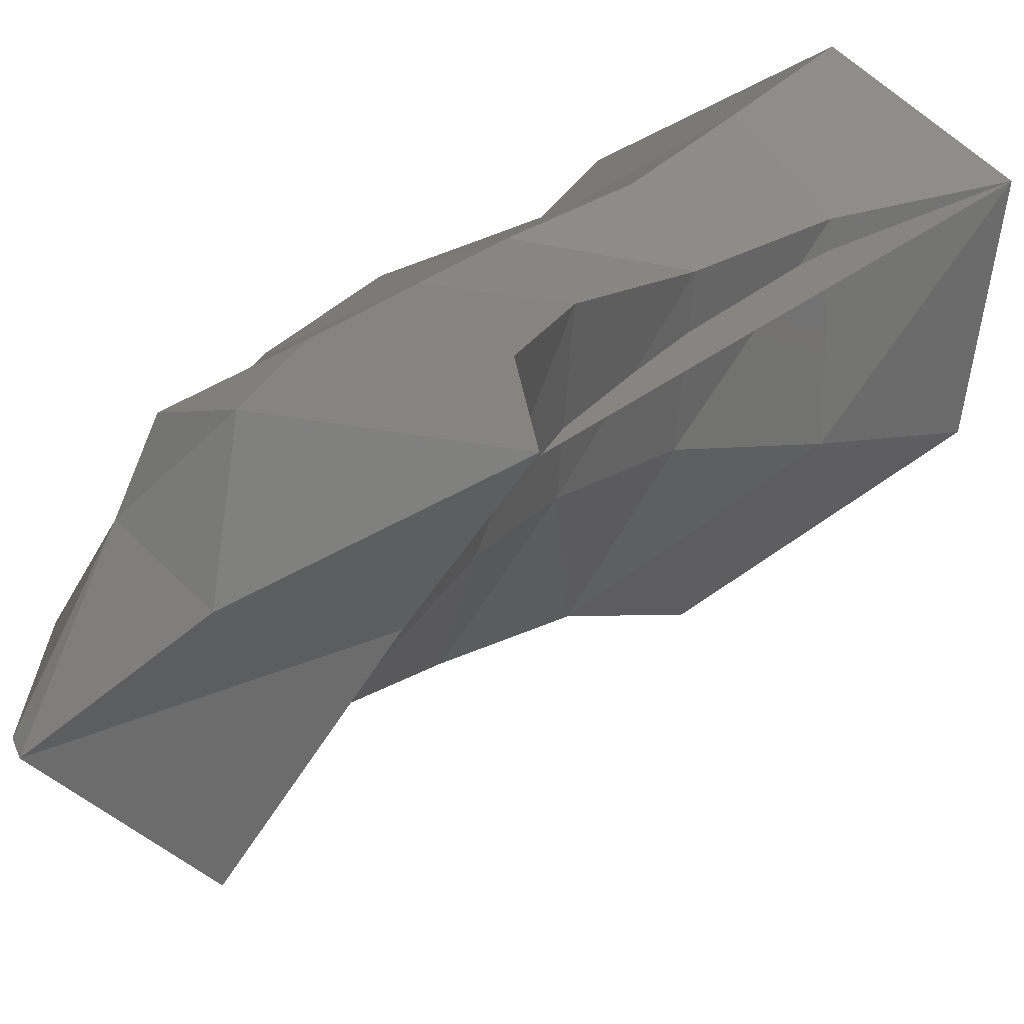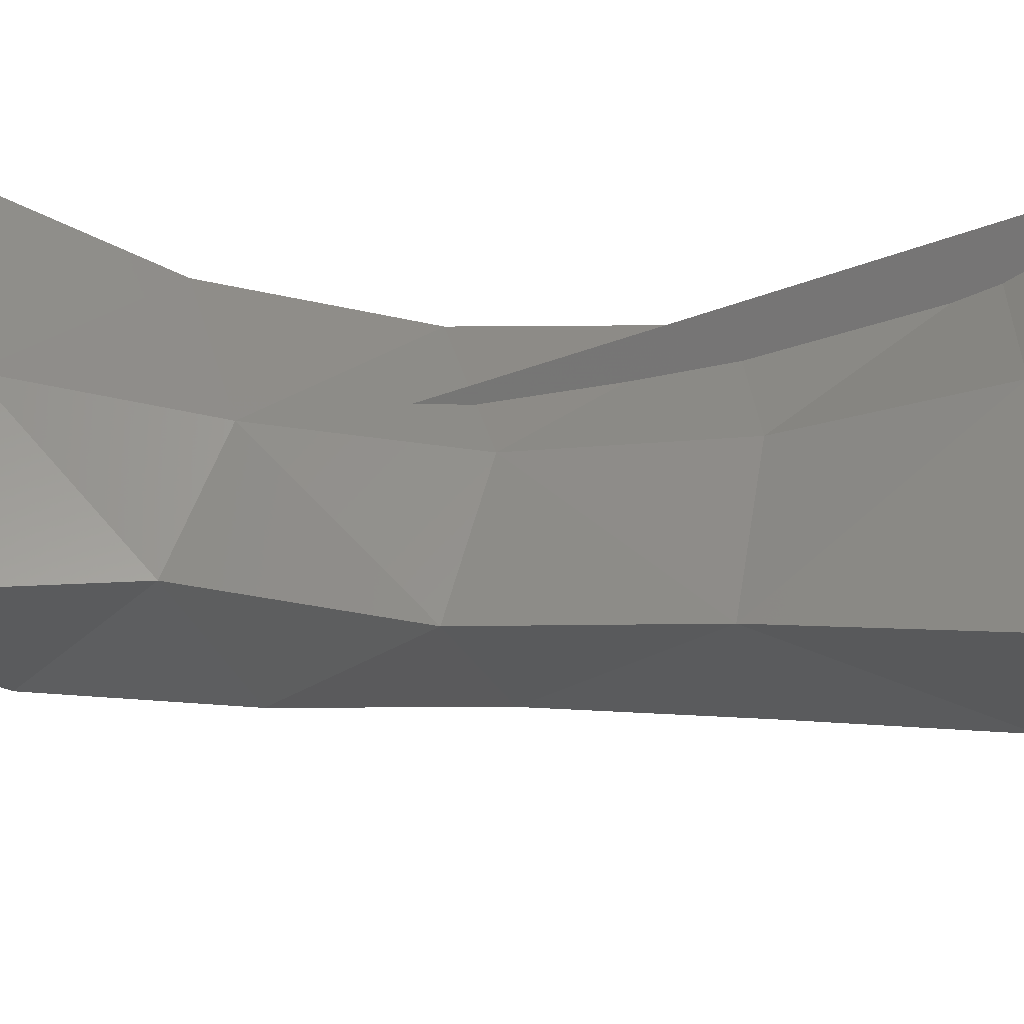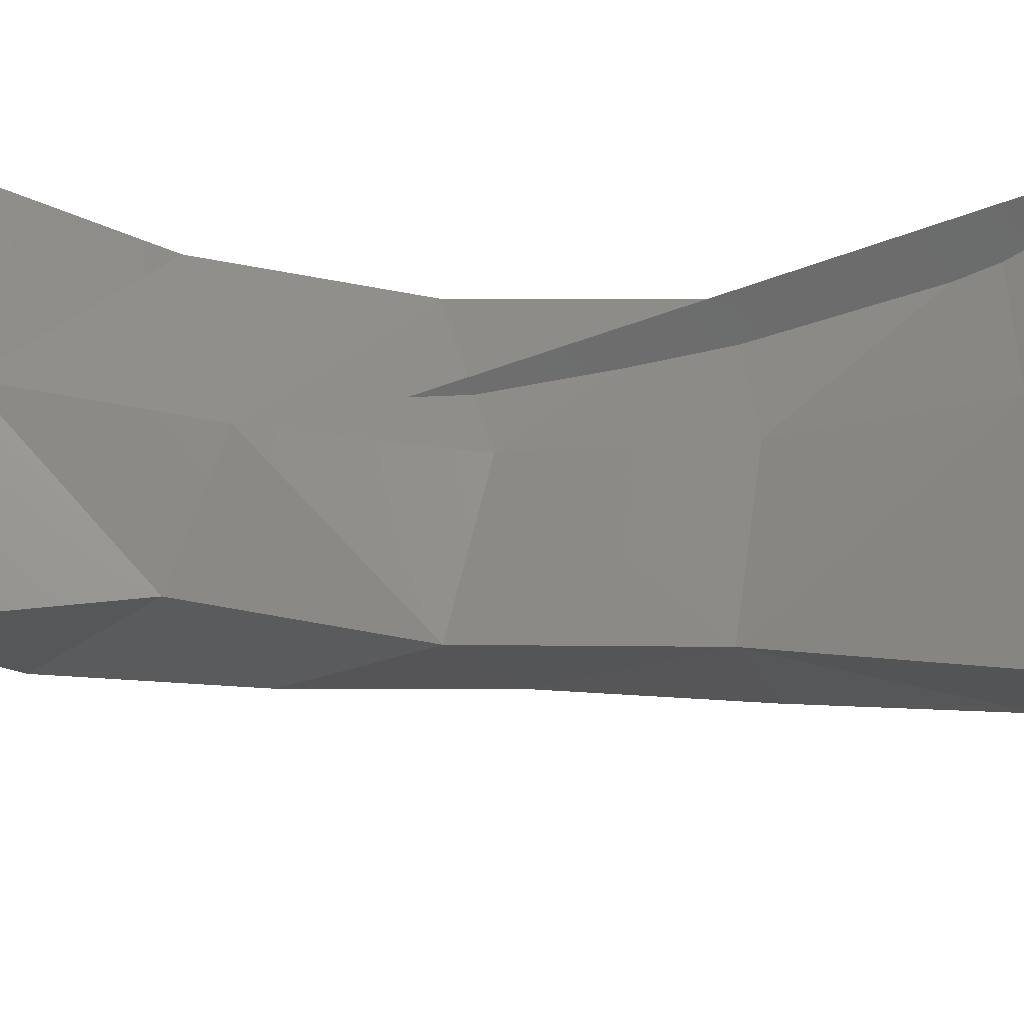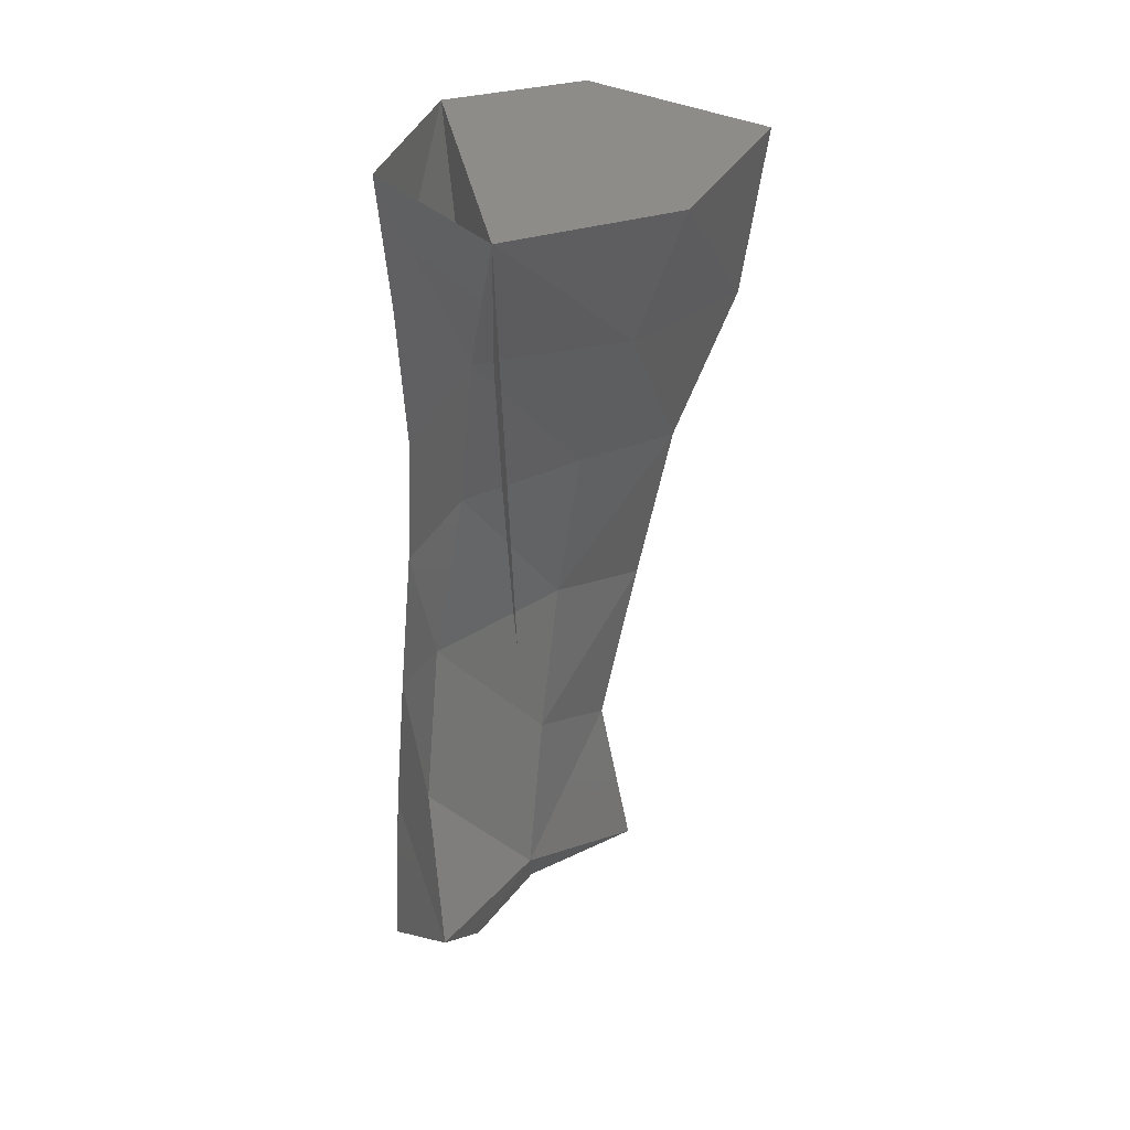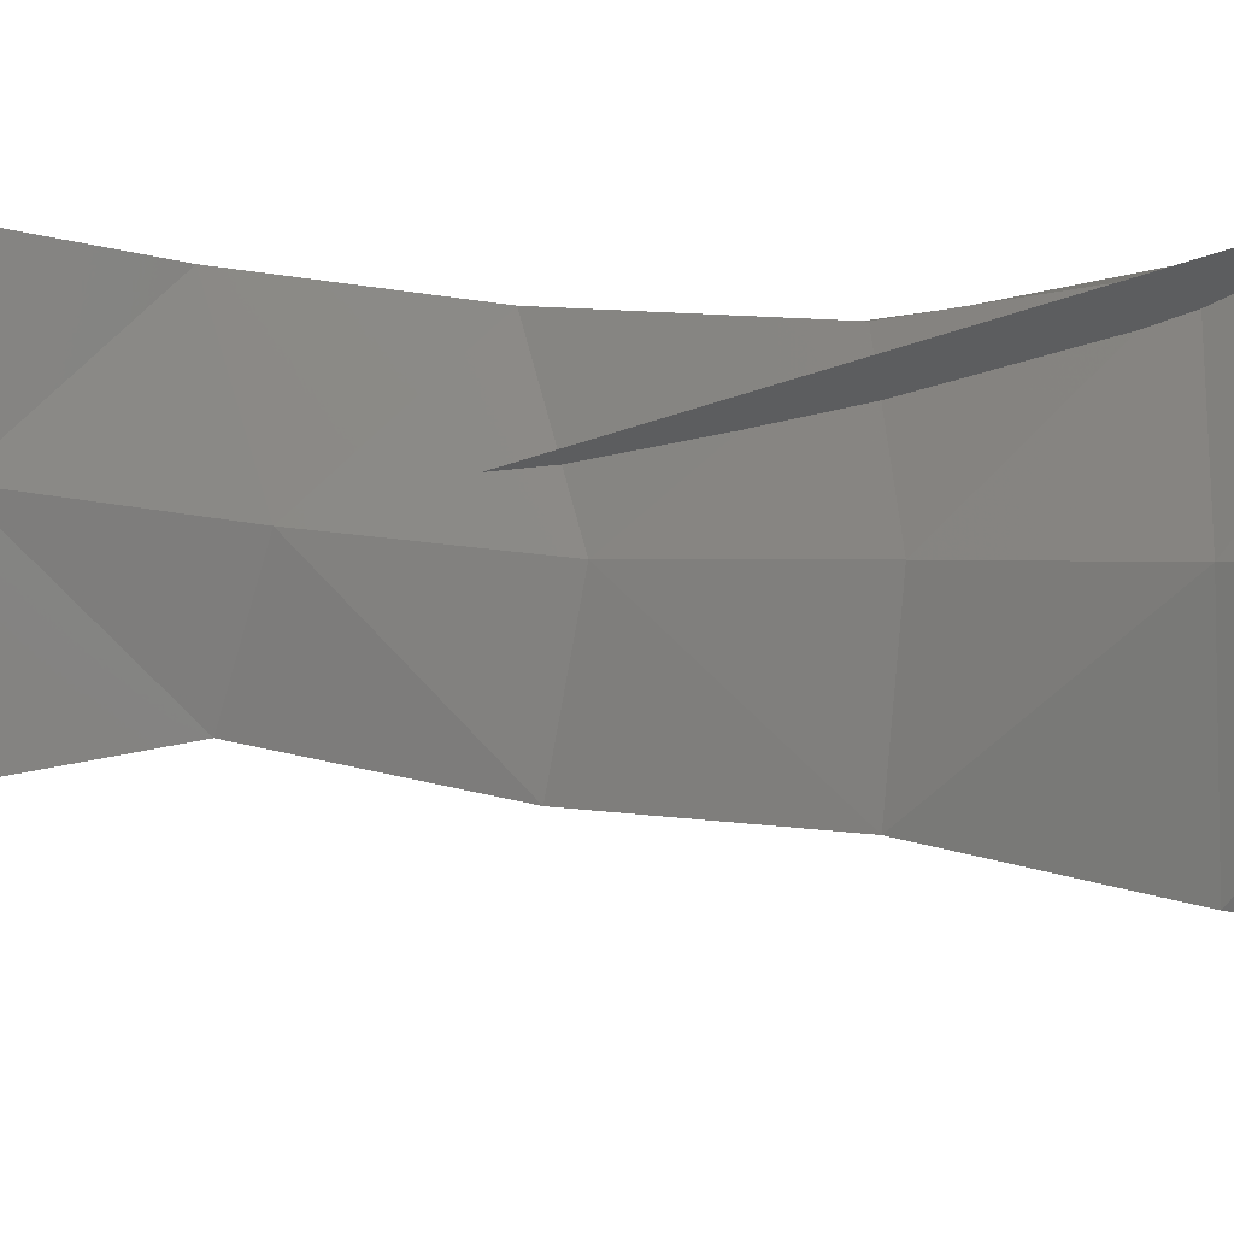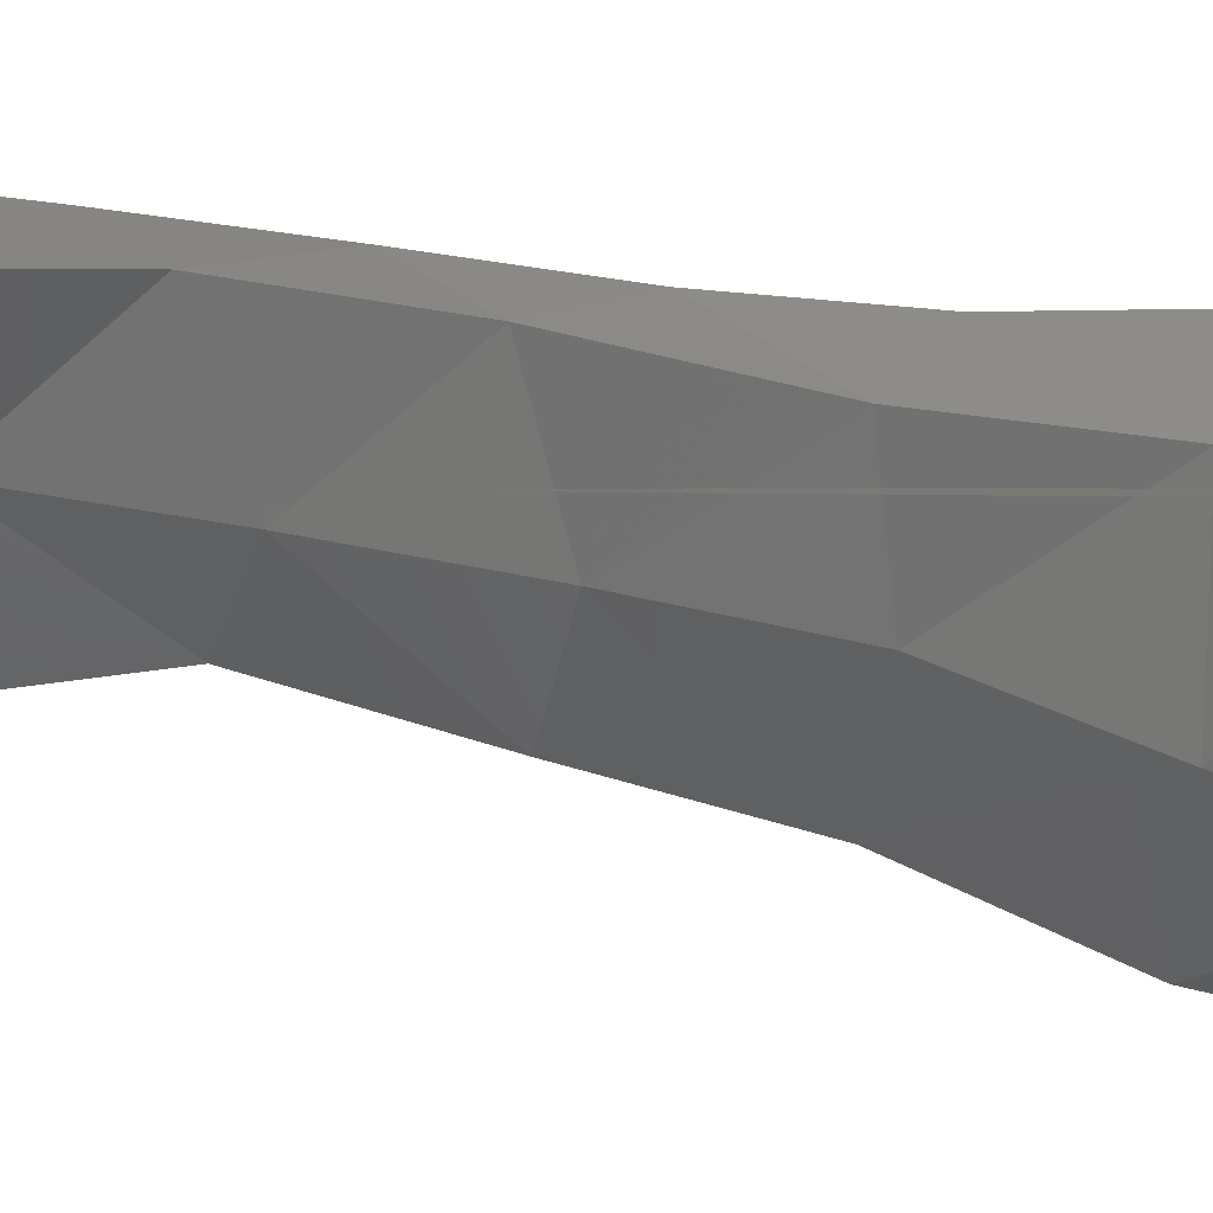
<metadata>
{"format":"stl","ext":"stl","renderer":"f3d","projection":"perspective","resolution":1024,"background":"white","views":[{"elev":22.4,"azim":29.4,"up":"+Z"},{"elev":-63.0,"azim":99.4,"up":"+Z"},{"elev":-53.0,"azim":101.5,"up":"+Z"},{"elev":39.7,"azim":74.5,"up":"+Y"},{"elev":-26.8,"azim":108.1,"up":"+Z"},{"elev":11.7,"azim":105.0,"up":"+Z"}]}
</metadata>
<code>
# stl→obj: 42 verts, 80 faces
v 0.002714 -0.03556 -0.00317
v 0.007205 -0.003131 -0.001143
v -0.003267 -0.003835 -0.002004
v 0.006313 -0.003456 -0.00744
v 0.001046 -0.004049 -0.01199
v -0.003687 -0.004016 -0.007121
v 0.005095 -0.008699 -0.006196
v 0.00512 -0.008616 -0.000856
v 0.002481 -0.003 0.001406
v 0.002405 -0.007974 0.001015
v 0.002047 -0.009489 -0.0108
v -0.00277 -0.009309 -0.006546
v -0.002386 -0.00895 -0.002233
v 0.006004 -0.0345 -0.000185
v 0.003622 -0.0338 0.000706
v 0.002318 -0.03521 -0.003035
v 0.004436 -0.03223 -0.006682
v -0.000141 -0.03062 -0.003233
v 0.006859 -0.03001 -0.002074
v 0.004001 -0.01395 -0.004761
v 0.004619 -0.01431 -0.000501
v 0.002491 -0.01318 0.000777
v 0.002001 -0.01502 -0.008713
v -0.001138 -0.01384 -0.000953
v -0.001802 -0.01459 -0.006097
v 0.009687 -0.03022 0.001847
v 0.00592 -0.03351 0.002991
v 0.00441 -0.03358 0.00268
v 0.001371 -0.02927 -0.000148
v 0.004045 -0.02843 0.002287
v 0.000286 -0.02418 -1e-06
v -0.000965 -0.02526 -0.004052
v 0.003316 -0.02649 -0.005856
v 0.005267 -0.0247 -0.002999
v 0.006684 -0.02574 0.001592
v 0.005046 -0.02042 0.000696
v 0.004114 -0.01942 -0.003926
v 0.002352 -0.01831 0.001005
v 0.002205 -0.02085 -0.00746
v -0.000294 -0.01893 -5.8e-05
v -0.00131 -0.0199 -0.004931
v 0.003251 -0.02335 0.001682
f 1 2 3
f 2 4 3
f 4 5 3
f 6 3 5
f 4 2 7
f 8 7 2
f 2 9 8
f 10 8 9
f 5 4 11
f 7 11 4
f 11 12 5
f 6 5 12
f 6 12 3
f 13 3 12
f 9 3 10
f 13 10 3
f 14 15 1
f 15 16 1
f 17 1 18
f 16 18 1
f 17 19 1
f 14 1 19
f 7 8 20
f 20 8 21
f 10 22 8
f 21 8 22
f 11 7 23
f 20 23 7
f 10 13 22
f 24 22 13
f 11 23 12
f 25 12 23
f 24 13 25
f 12 25 13
f 19 26 14
f 27 14 26
f 14 27 15
f 28 15 27
f 29 15 30
f 28 30 15
f 16 15 18
f 18 15 29
f 31 32 29
f 18 29 32
f 17 18 33
f 32 33 18
f 17 33 19
f 34 19 33
f 34 35 19
f 26 19 35
f 36 37 21
f 20 21 37
f 22 38 21
f 36 21 38
f 20 37 23
f 39 23 37
f 22 24 38
f 38 24 40
f 39 41 23
f 25 23 41
f 25 41 24
f 40 24 41
f 26 30 27
f 30 28 27
f 42 30 35
f 30 26 35
f 29 30 31
f 42 31 30
f 31 42 40
f 38 40 42
f 40 41 31
f 32 31 41
f 33 32 39
f 39 32 41
f 37 34 39
f 33 39 34
f 35 34 36
f 37 36 34
f 35 36 42
f 38 42 36

</code>
